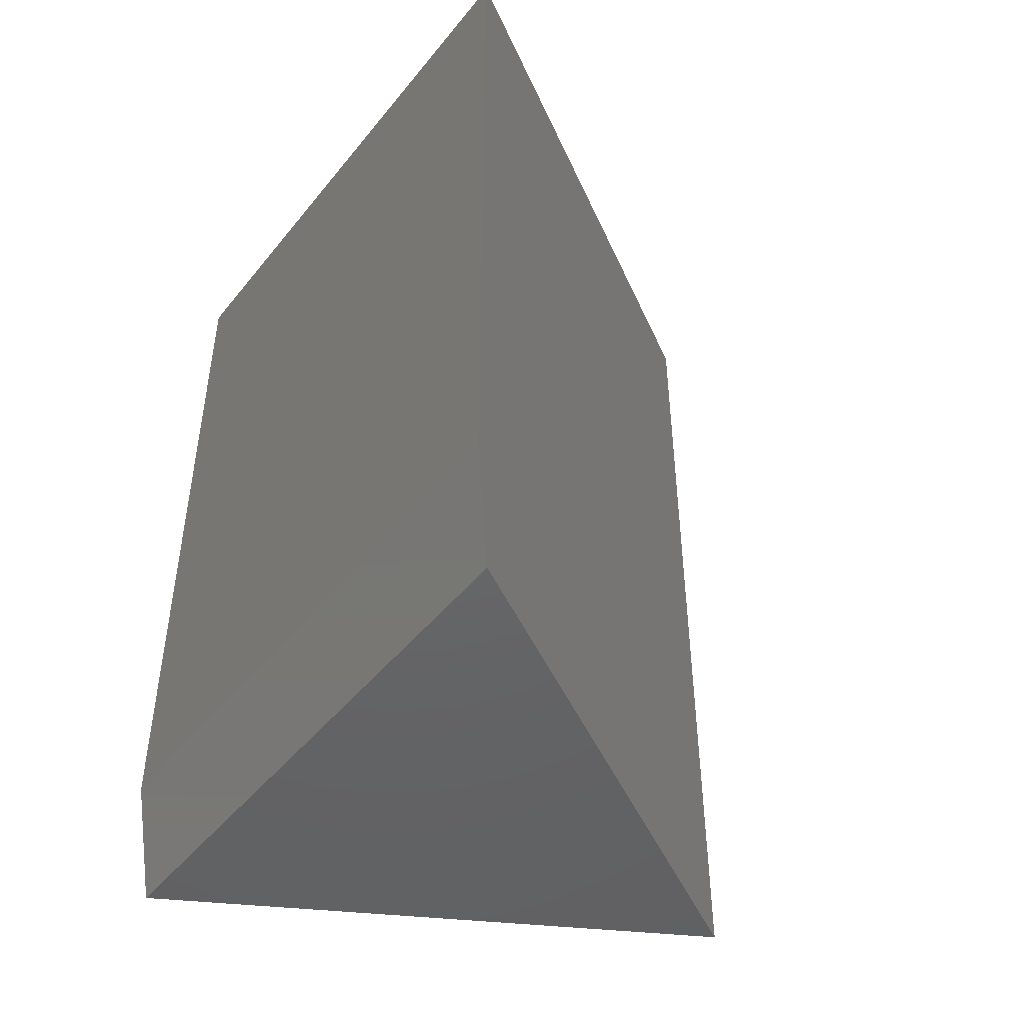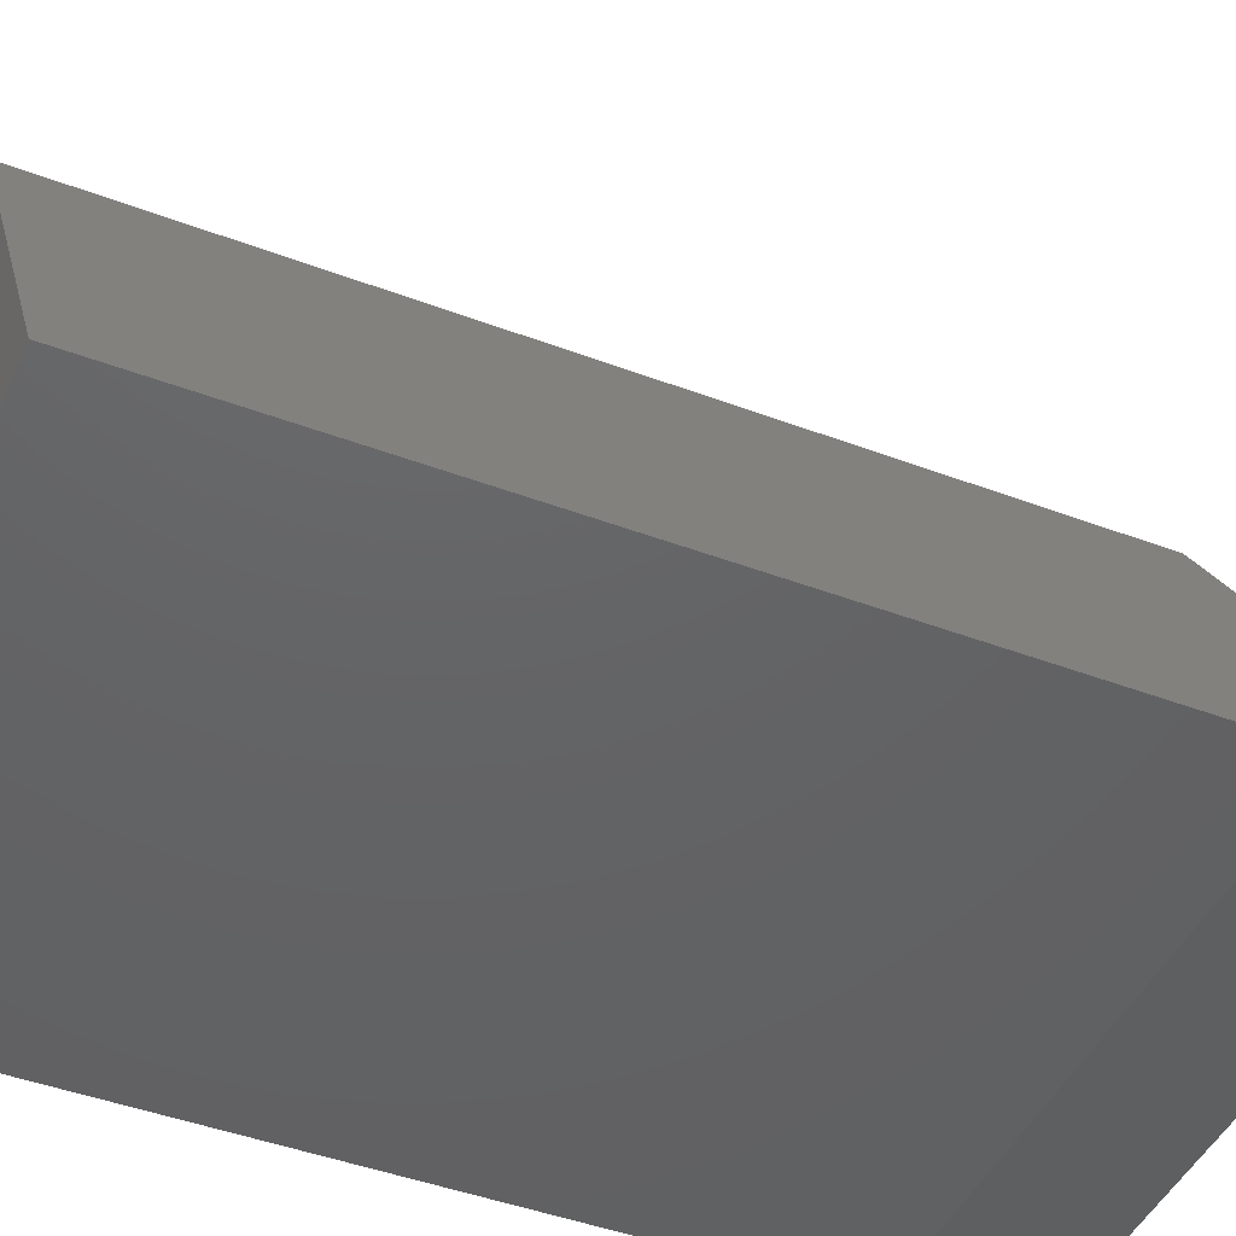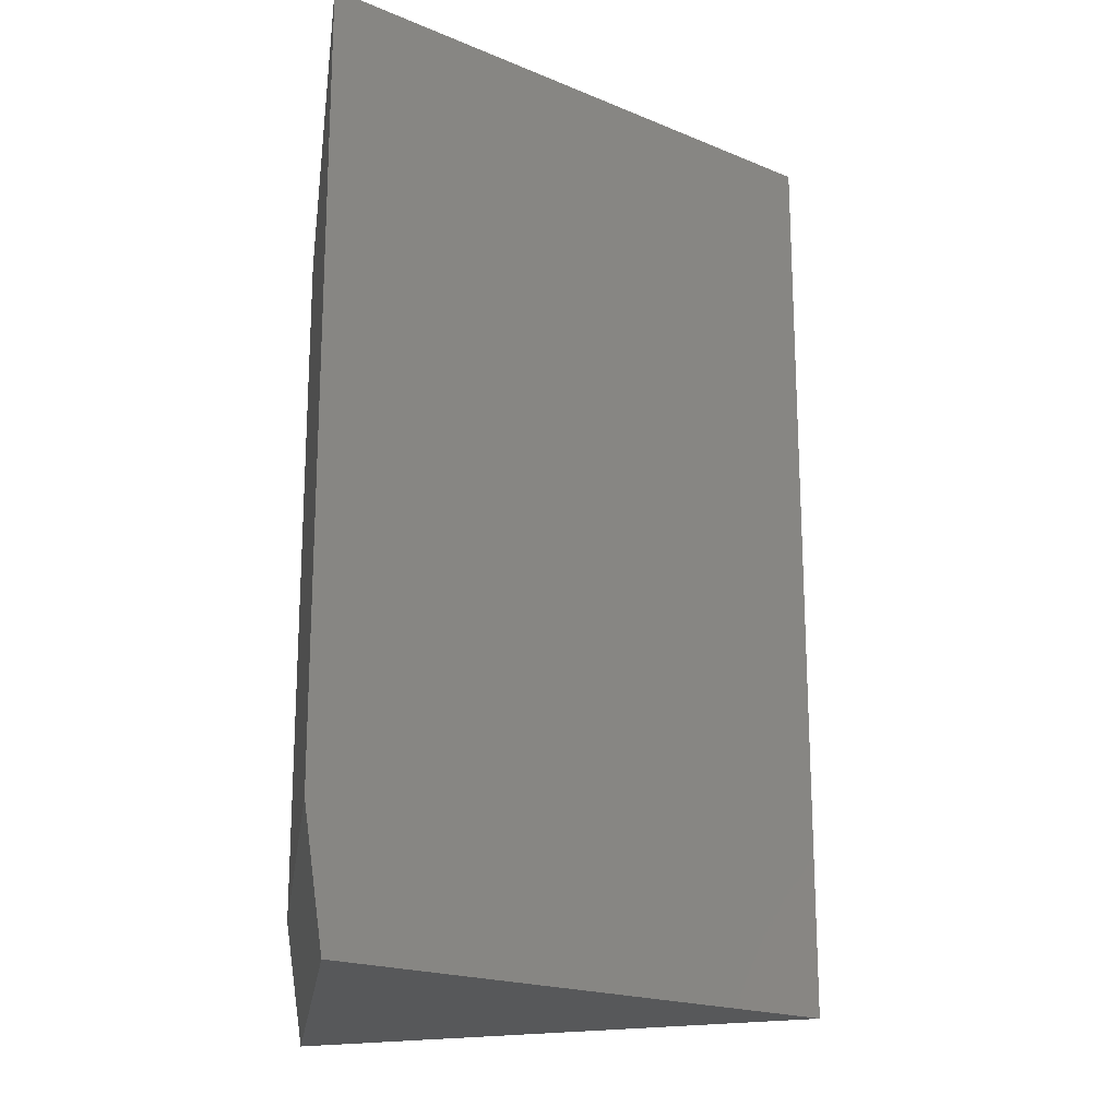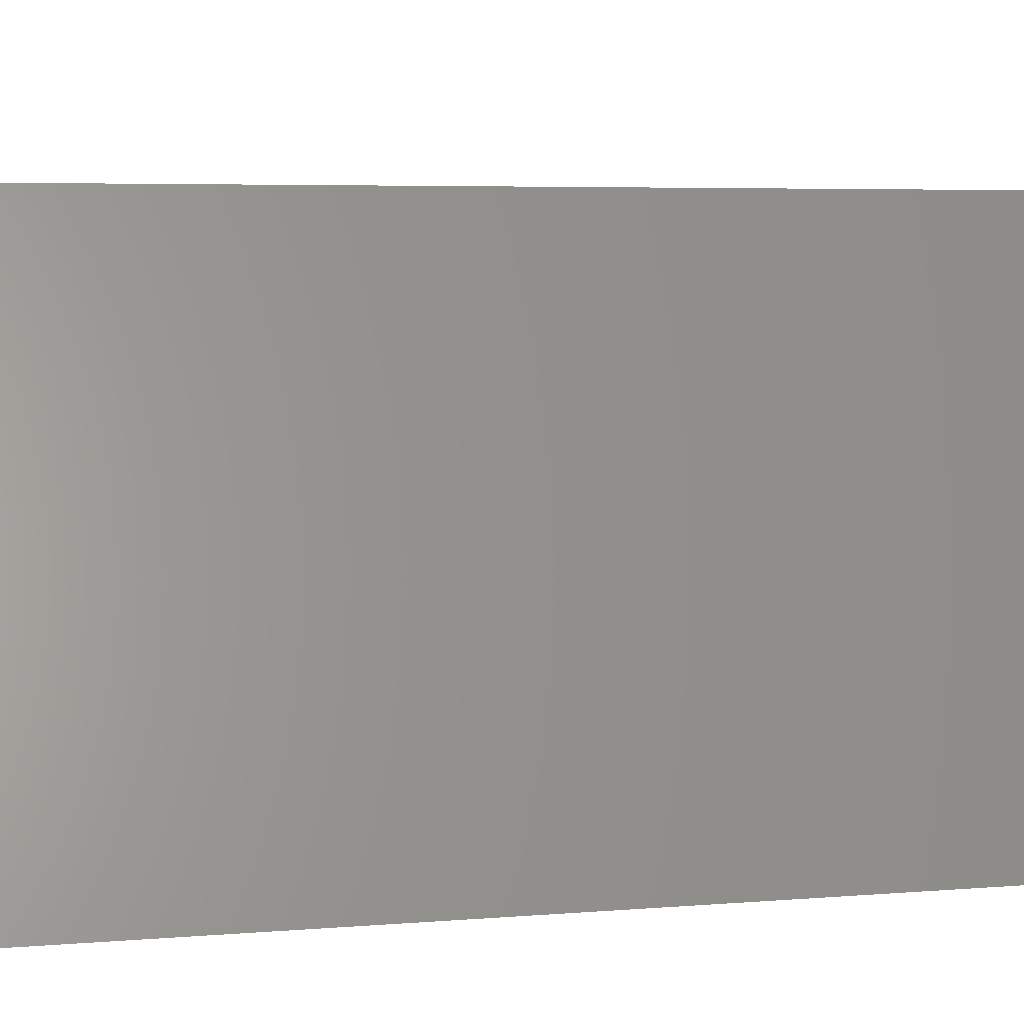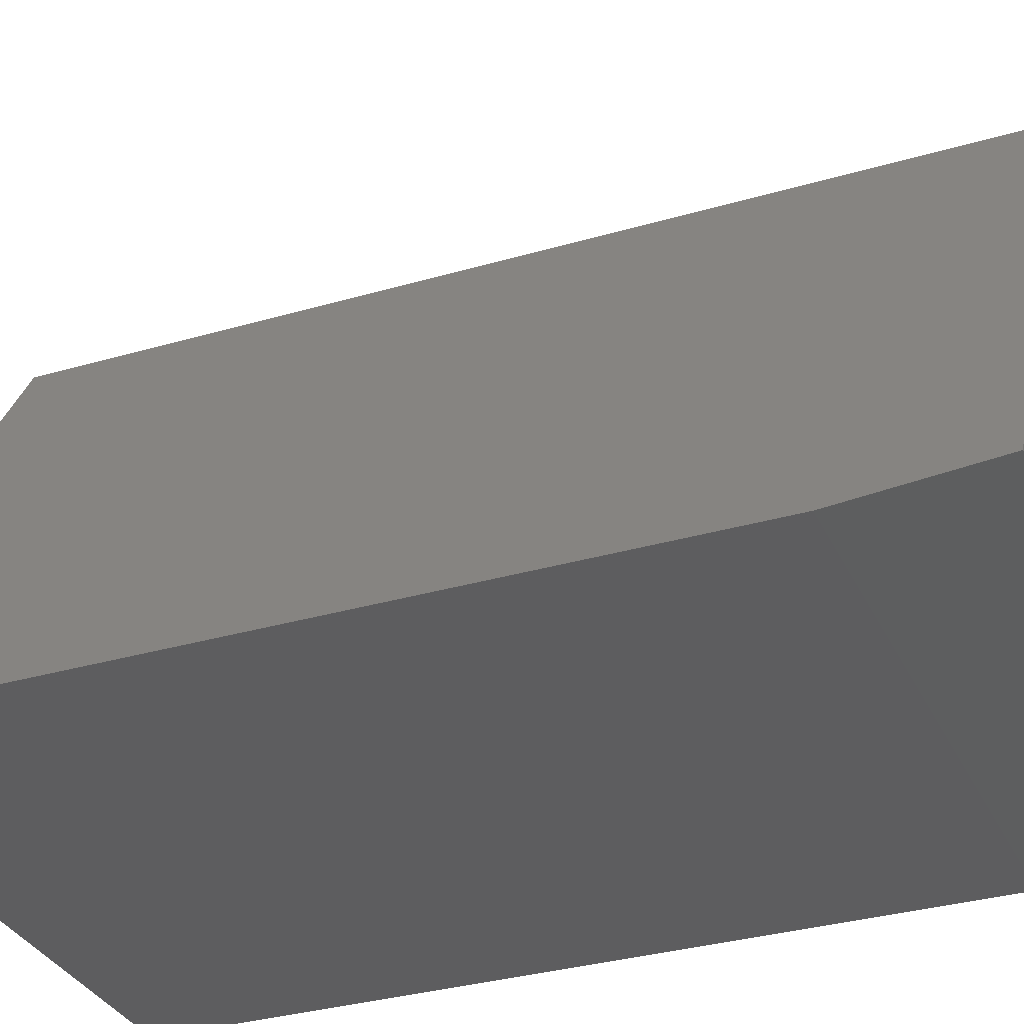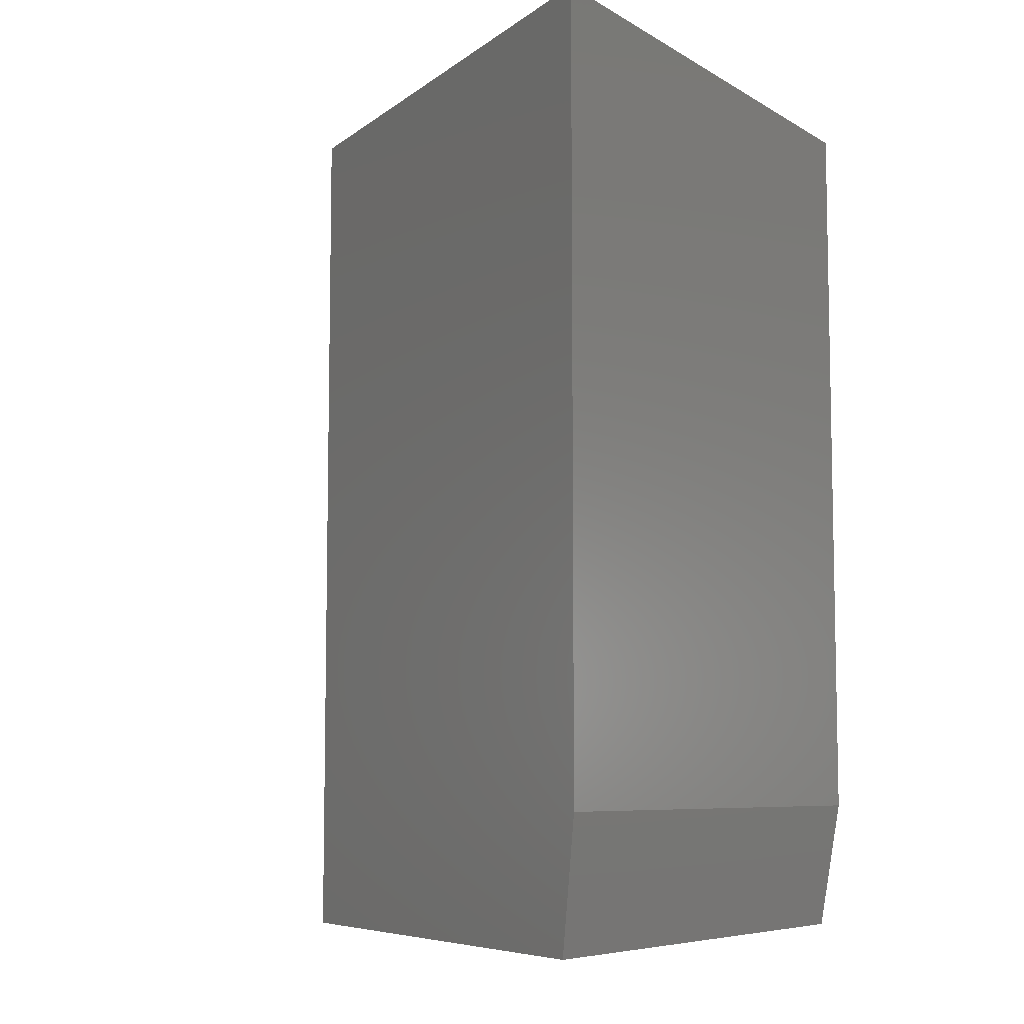
<metadata>
{"format":"stl","ext":"stl","renderer":"f3d","projection":"perspective","resolution":1024,"background":"white","views":[{"elev":-46.6,"azim":-126.5,"up":"+Y"},{"elev":-45.3,"azim":-113.5,"up":"+Z"},{"elev":-19.2,"azim":-97.8,"up":"+Y"},{"elev":4.8,"azim":-105.6,"up":"+Z"},{"elev":-32.9,"azim":-67.9,"up":"+Z"},{"elev":-7.3,"azim":122.5,"up":"+Y"}]}
</metadata>
<code>
# stl→obj: 8 verts, 12 faces
v 0.2332 -0.75 -0.125
v 0.002549 -0.75 0.2775
v -0.233 -0.75 -0.125
v 0.002549 3.679e-17 0.2775
v -0.2422 0 -0.1406
v -0.2422 -0.6406 -0.1406
v 0.2422 2.689e-17 -0.1406
v 0.2422 -0.6406 -0.1406
f 1 2 3
f 4 5 2
f 2 5 6
f 2 6 3
f 7 4 8
f 8 4 2
f 8 2 1
f 5 7 6
f 6 7 8
f 1 3 8
f 8 3 6
f 4 7 5

</code>
